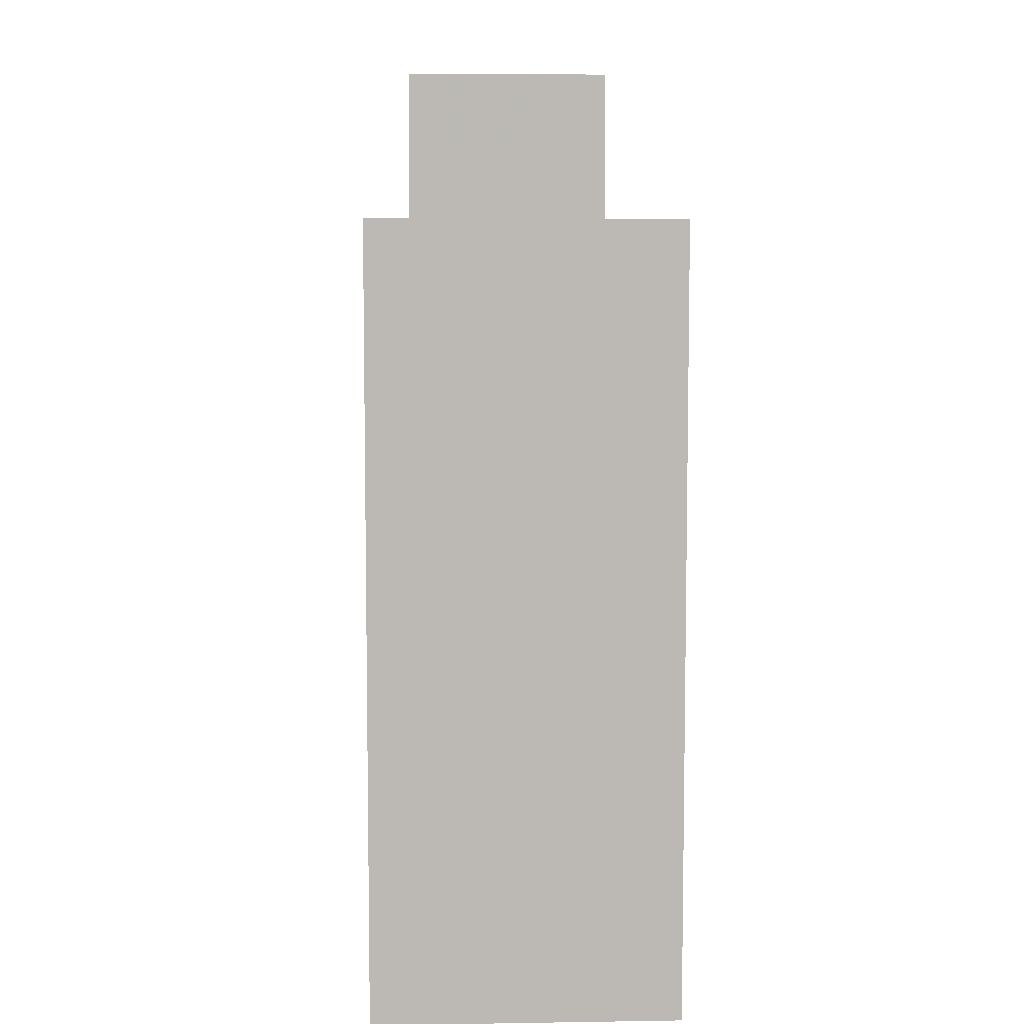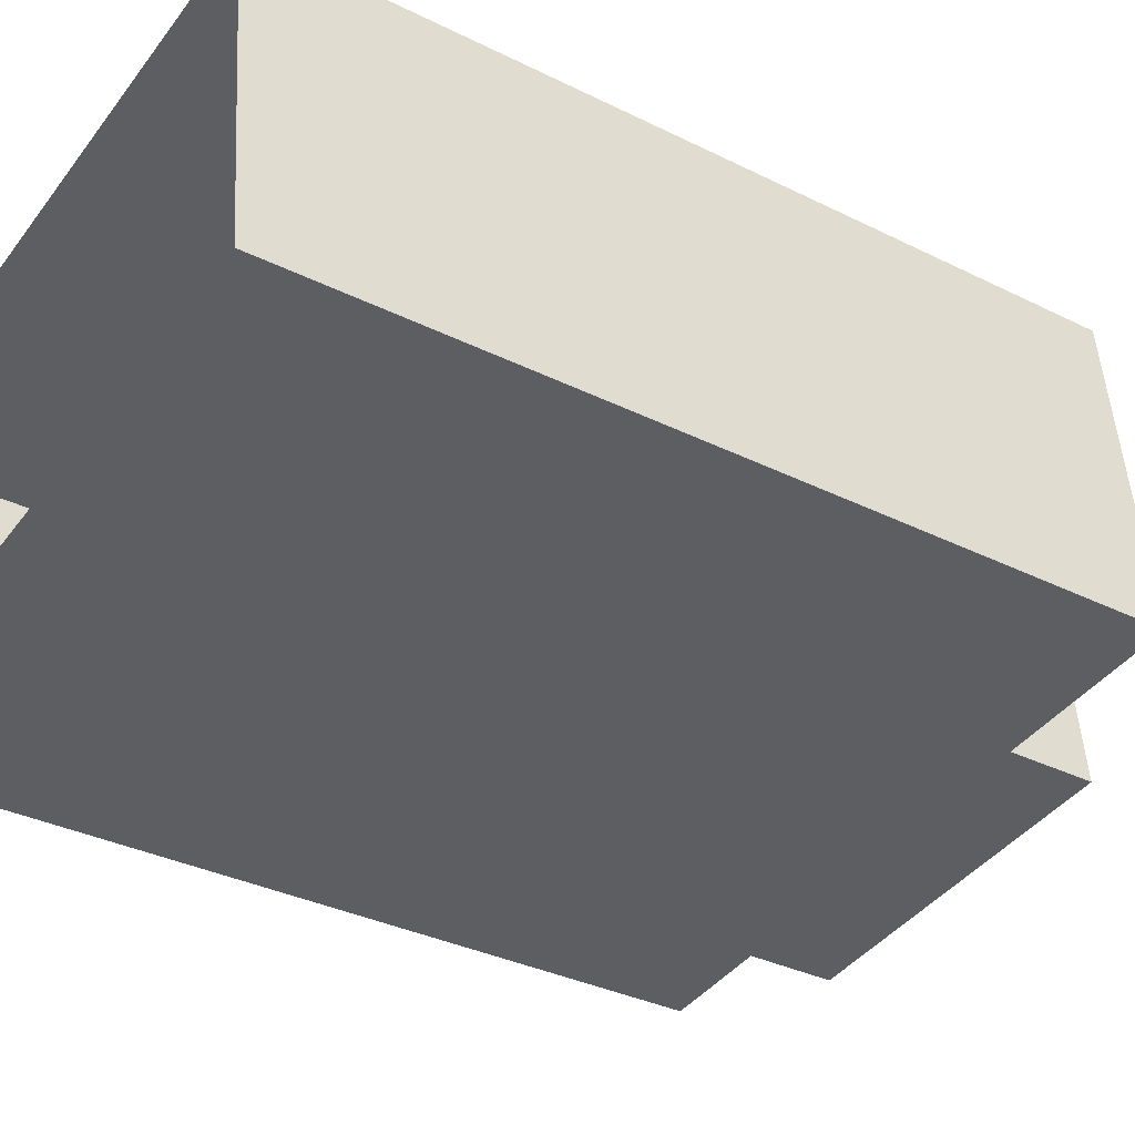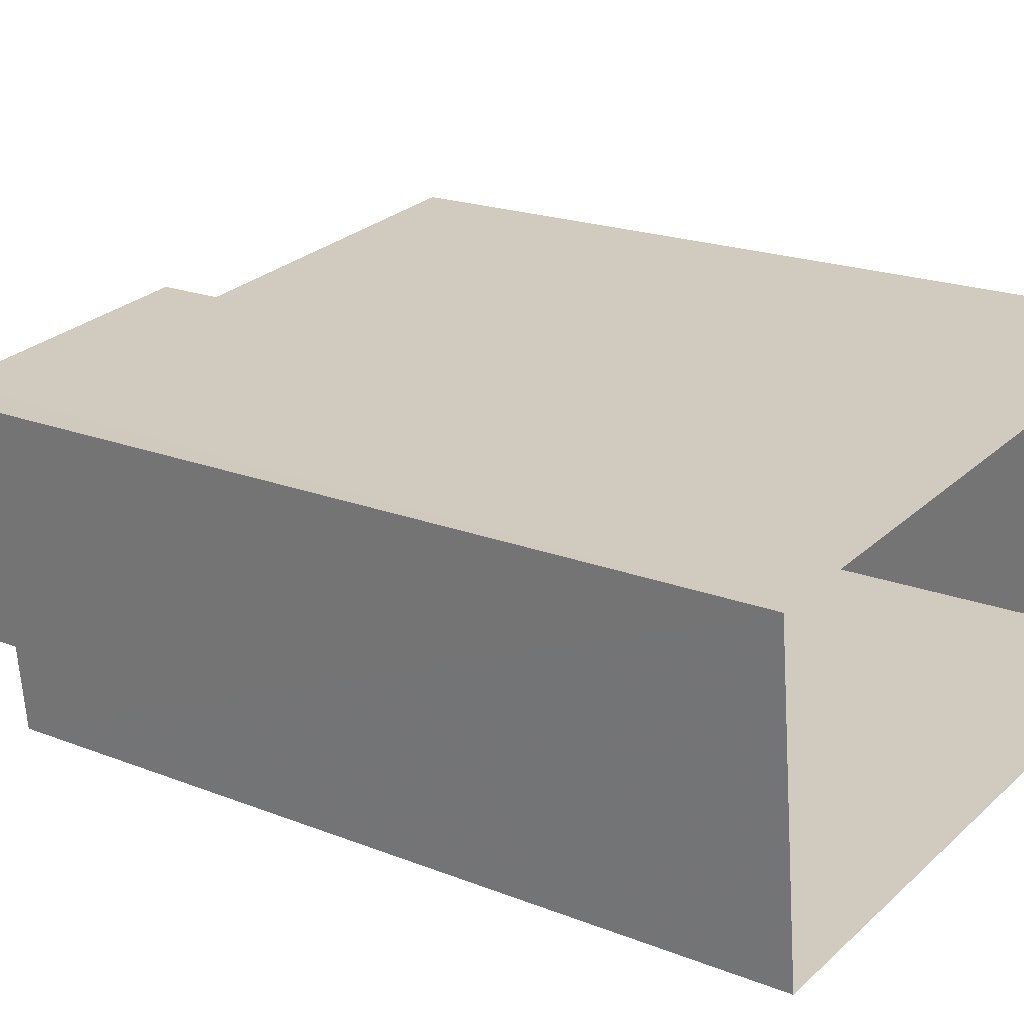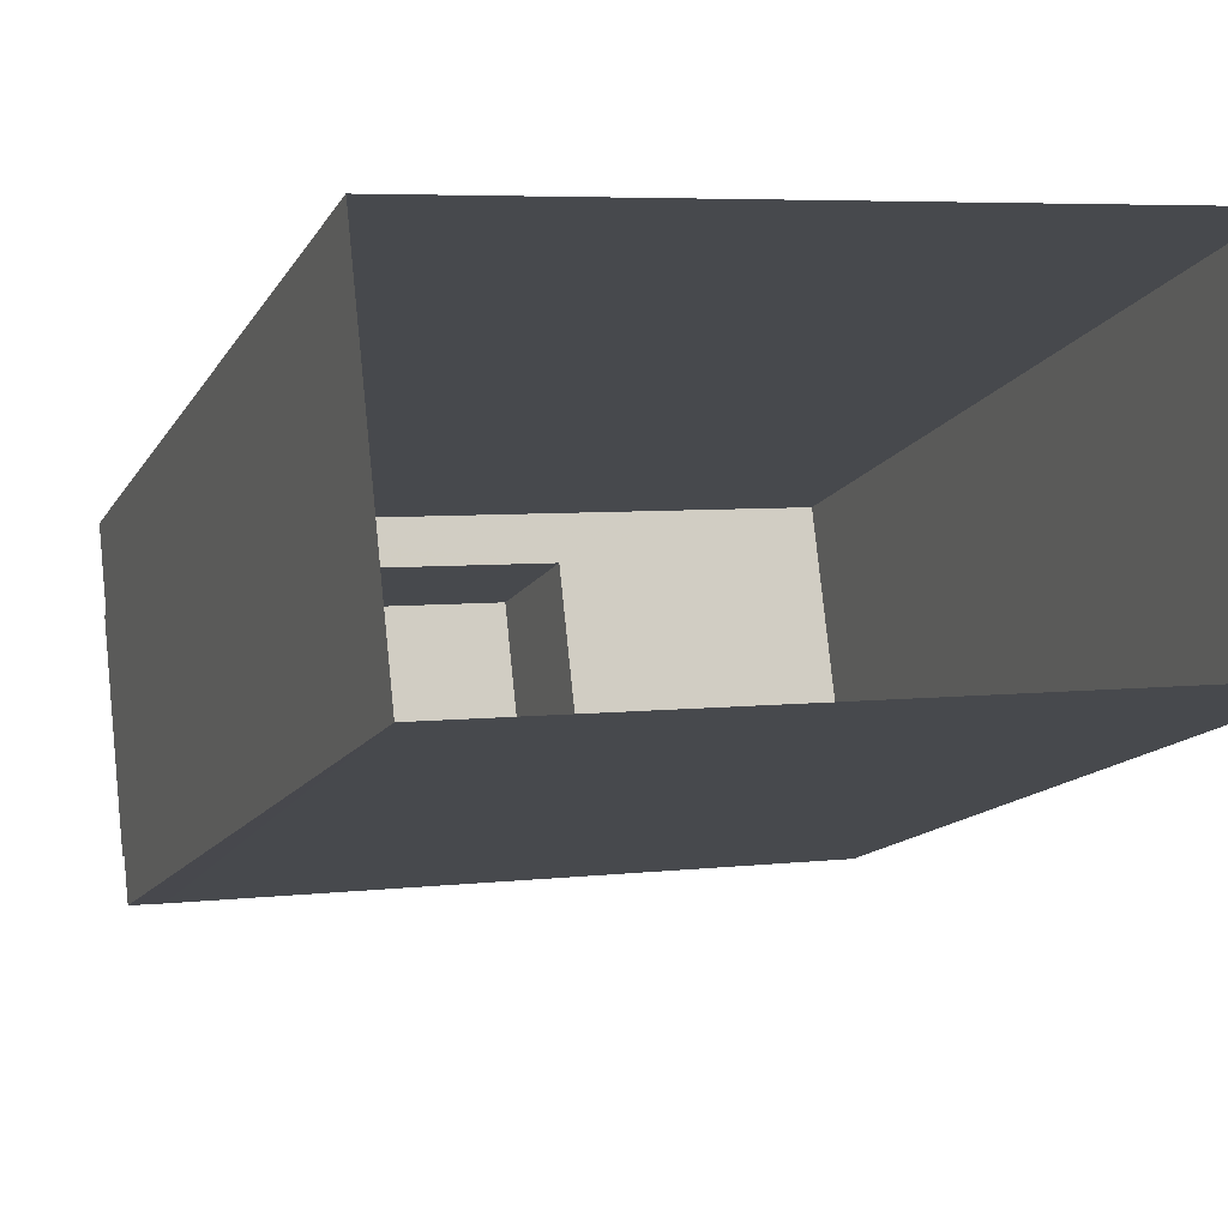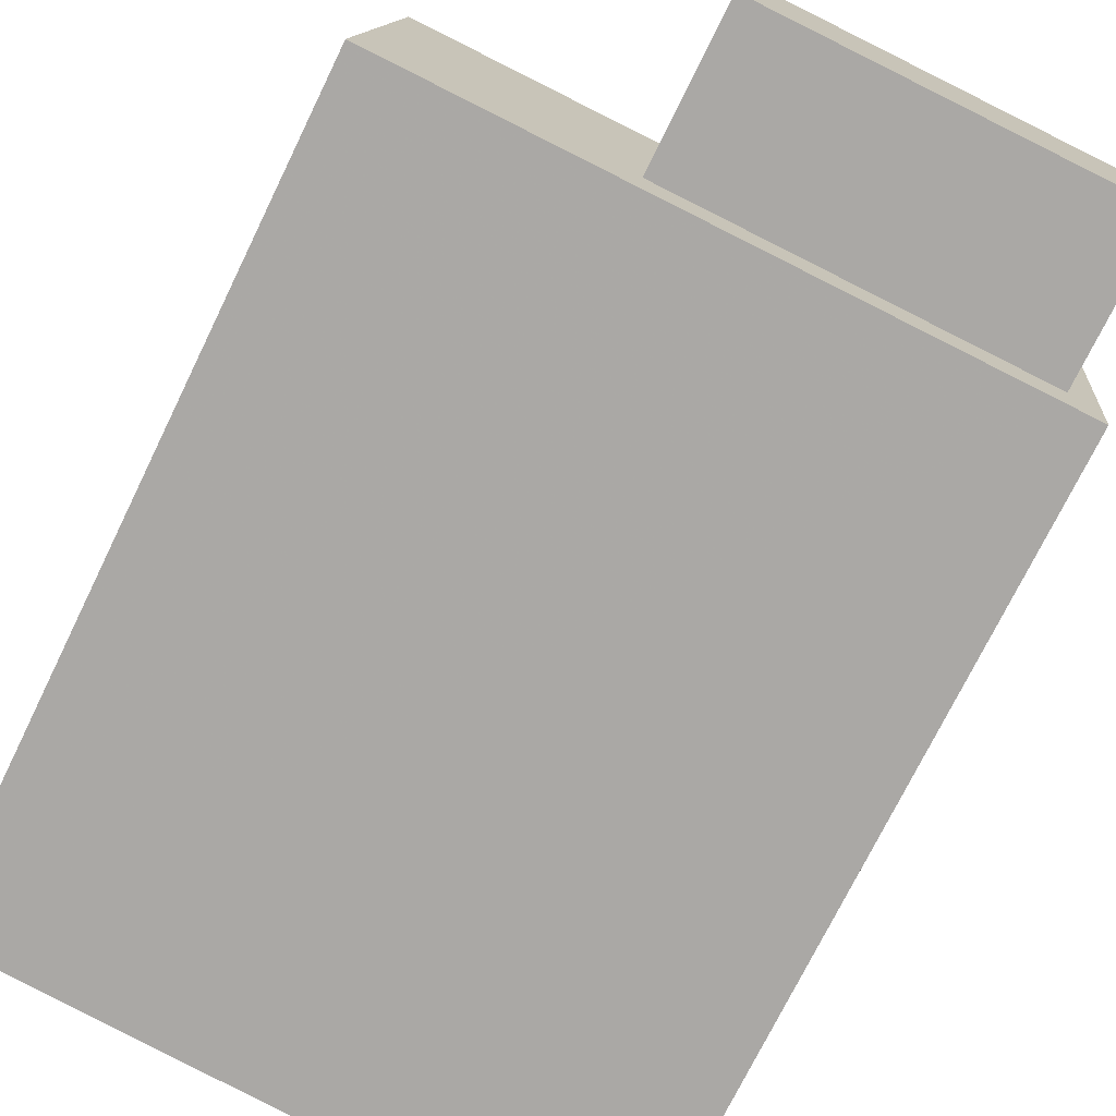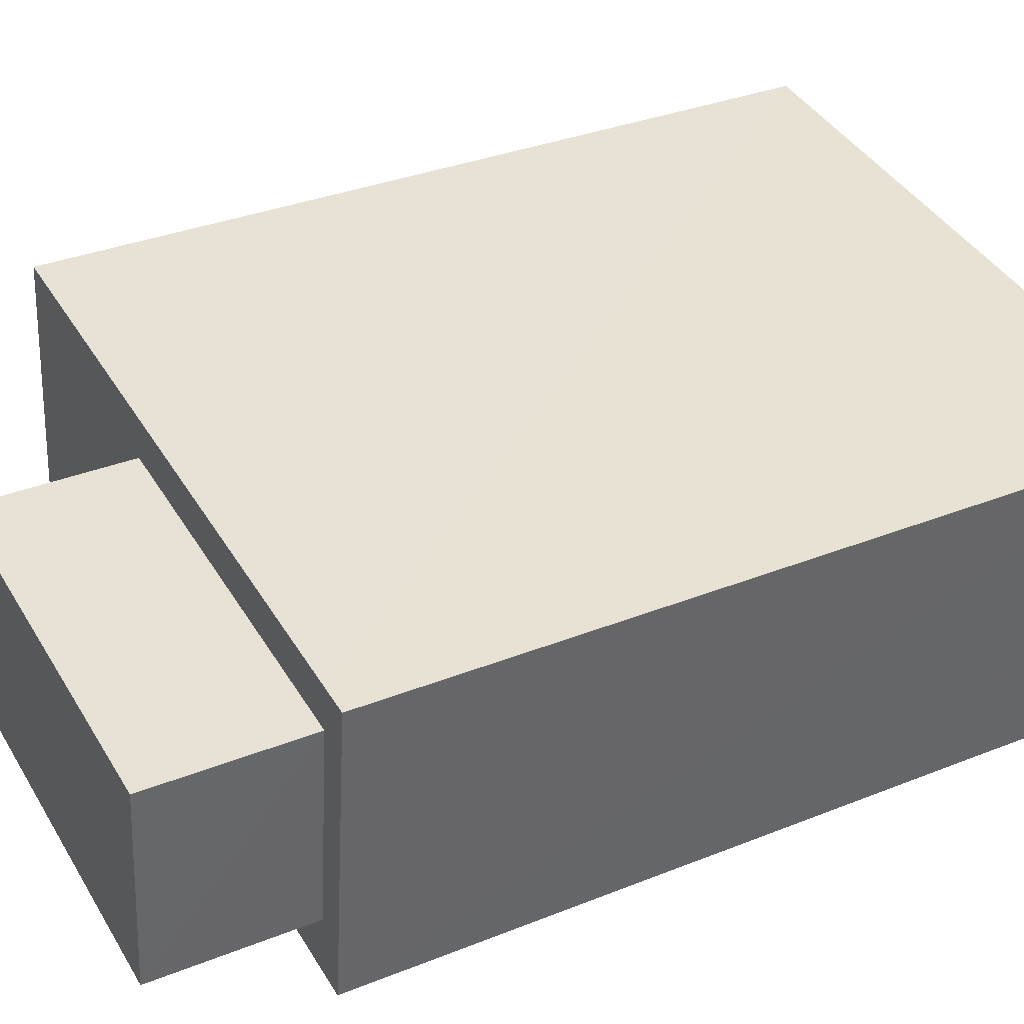
<metadata>
{"format":"obj","ext":"obj","renderer":"f3d","projection":"perspective","resolution":1024,"background":"white","views":[{"elev":7.1,"azim":-98.9,"up":"+Z"},{"elev":-33.9,"azim":-124.0,"up":"+Y"},{"elev":19.4,"azim":126.6,"up":"+Y"},{"elev":-13.1,"azim":160.8,"up":"+Y"},{"elev":-73.6,"azim":-26.0,"up":"+Y"},{"elev":33.7,"azim":61.4,"up":"+Y"}]}
</metadata>
<code>
v -7042 -3.785e+04 1.931
v -7043 -3.785e+04 14.41
v -7052 -3.785e+04 1.934
v -7052 -3.785e+04 14.41
v -7042 -3.785e+04 14.41
v -7051 -3.785e+04 1.934
v -7051 -3.785e+04 14.41
v -7042 -3.785e+04 14.41
v -7042 -3.785e+04 1.931
v -7042 -3.785e+04 14.41
v -7048 -3.785e+04 14.41
v -7042 -3.785e+04 16.84
v -7048 -3.785e+04 16.84
v -7042 -3.785e+04 14.41
v -7048 -3.785e+04 14.41
v -7048 -3.785e+04 16.84
v -7042 -3.785e+04 16.84
v -7042 -3.785e+04 14.41
f 3 9 1
f 3 6 9
f 1 2 3
f 3 2 4
f 5 2 1
f 4 6 3
f 4 7 6
f 6 8 9
f 9 8 10
f 7 8 6
f 5 1 9
f 10 5 9
f 11 12 13
f 11 14 12
f 15 13 16
f 15 11 13
f 15 16 17
f 18 15 17
f 18 17 12
f 14 18 12
f 18 10 8
f 5 10 14
f 2 5 14
f 18 14 10
f 2 11 4
f 4 11 7
f 7 15 8
f 11 2 14
f 8 15 18
f 11 15 7
f 17 13 12
f 17 16 13

</code>
